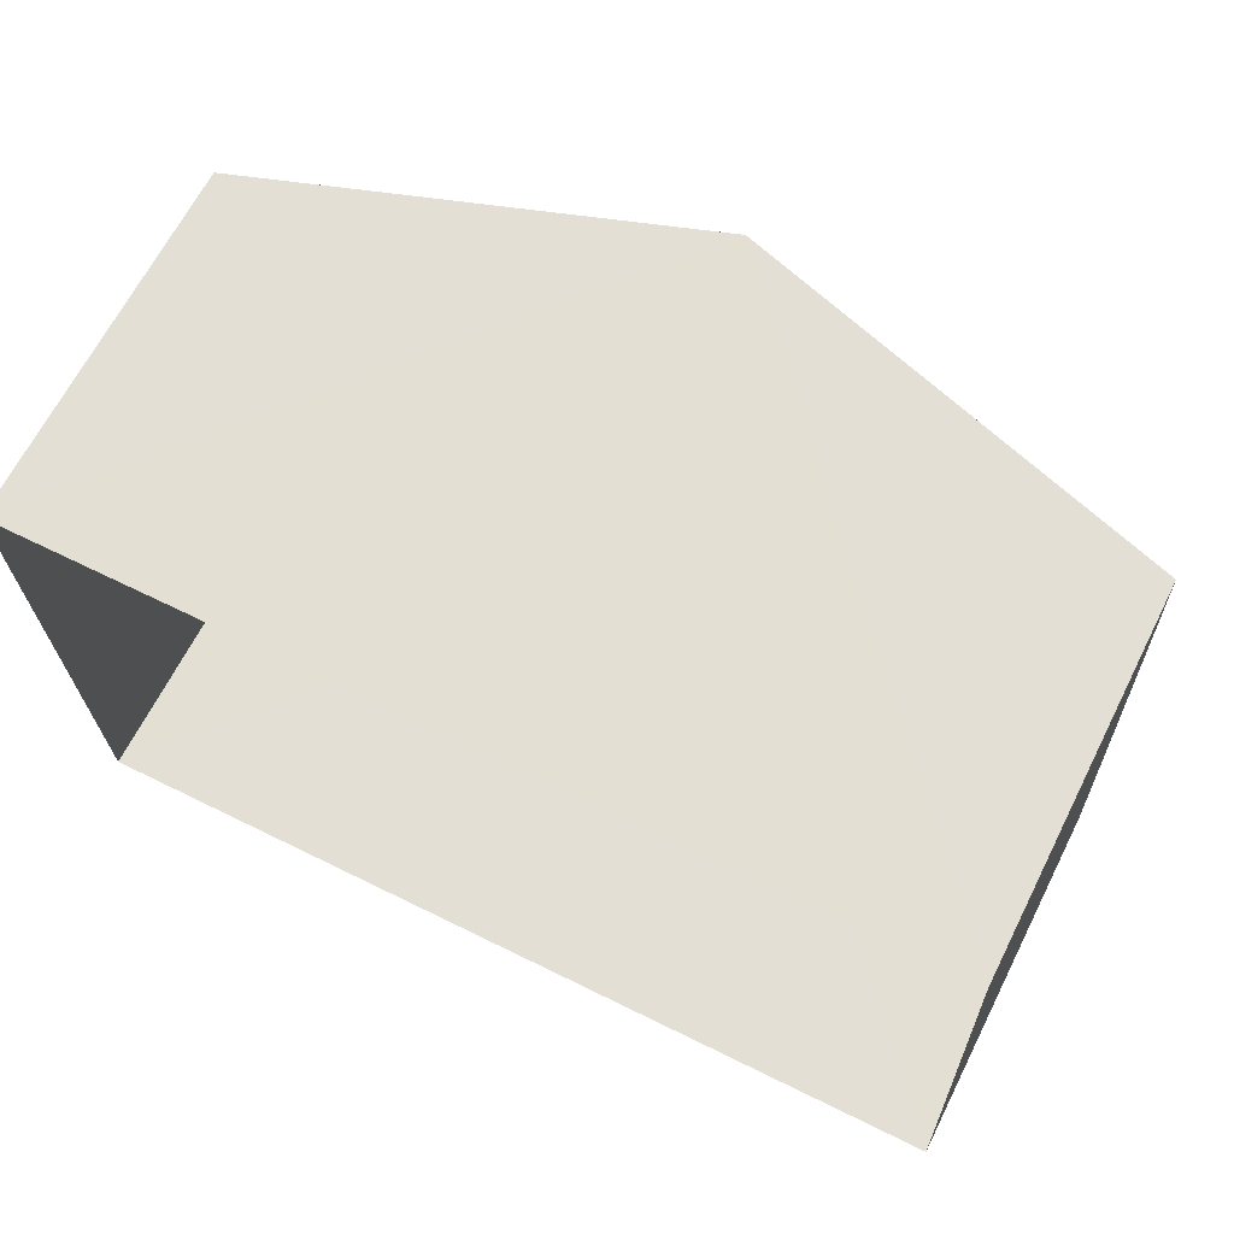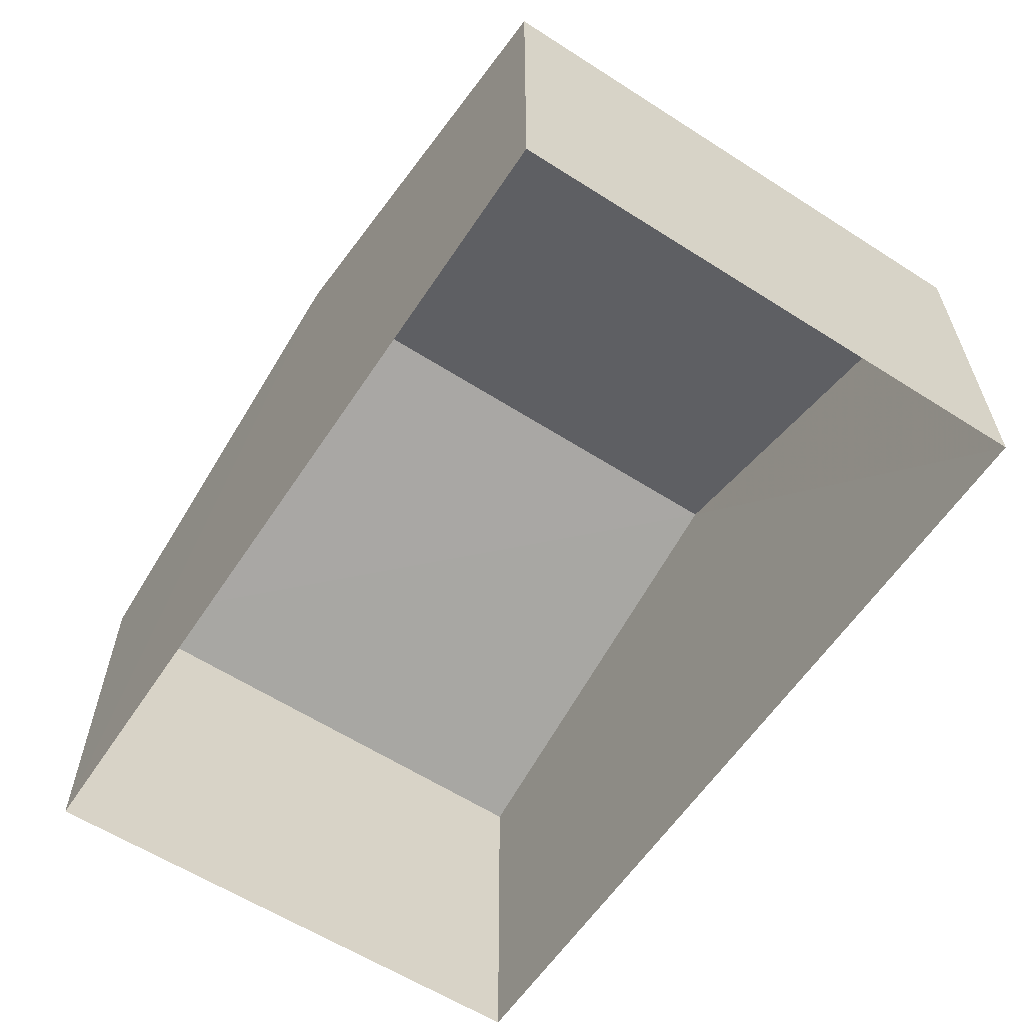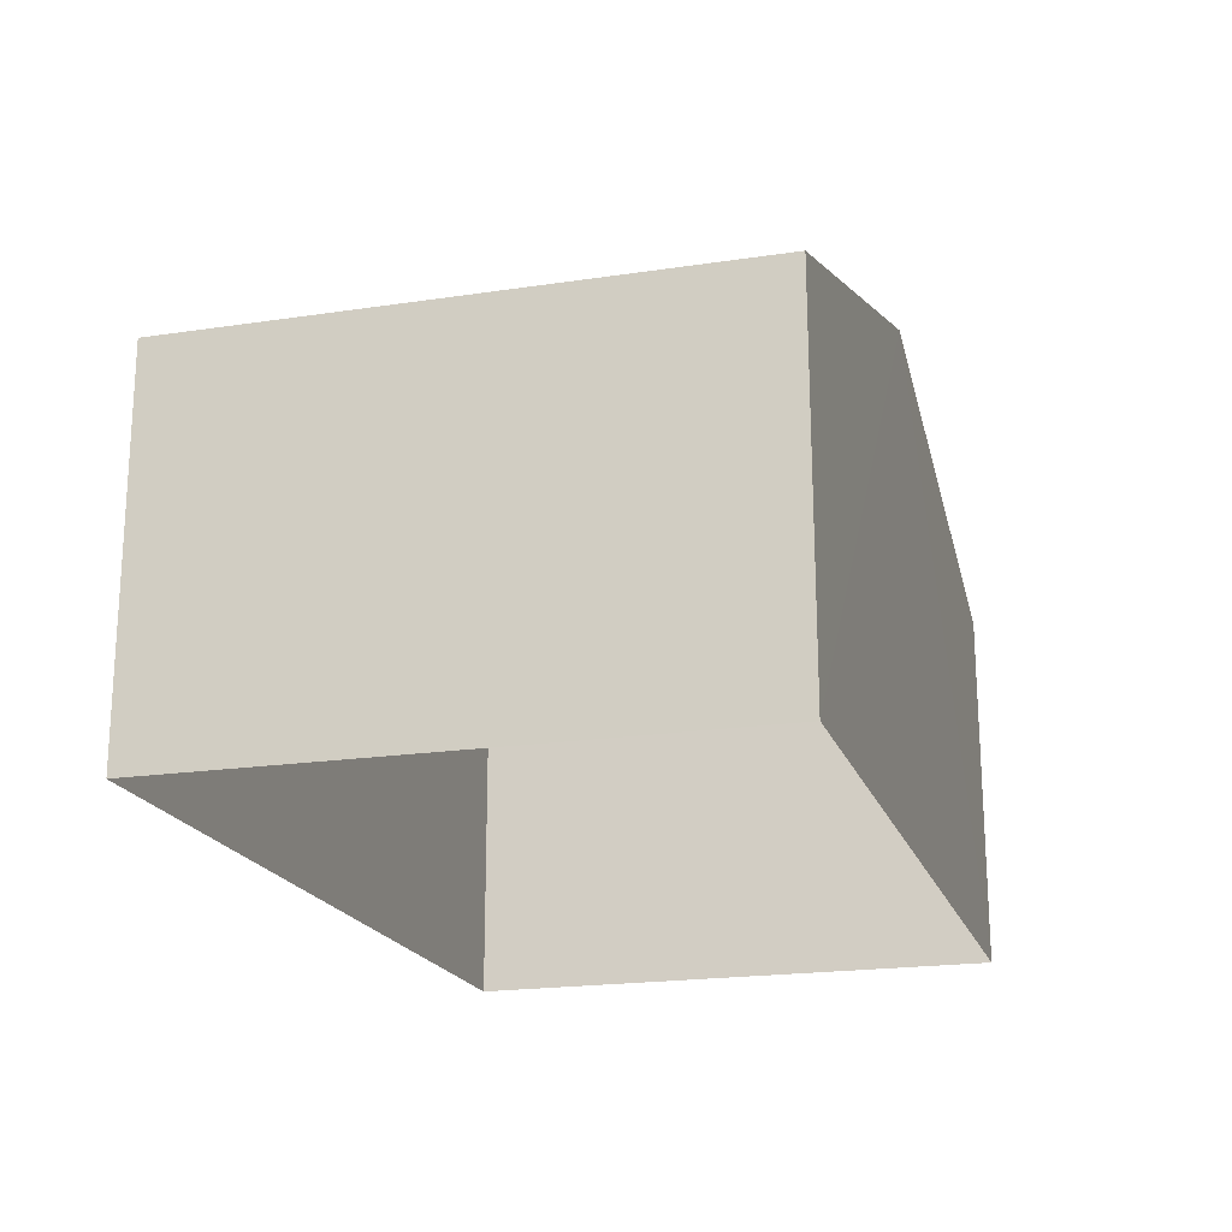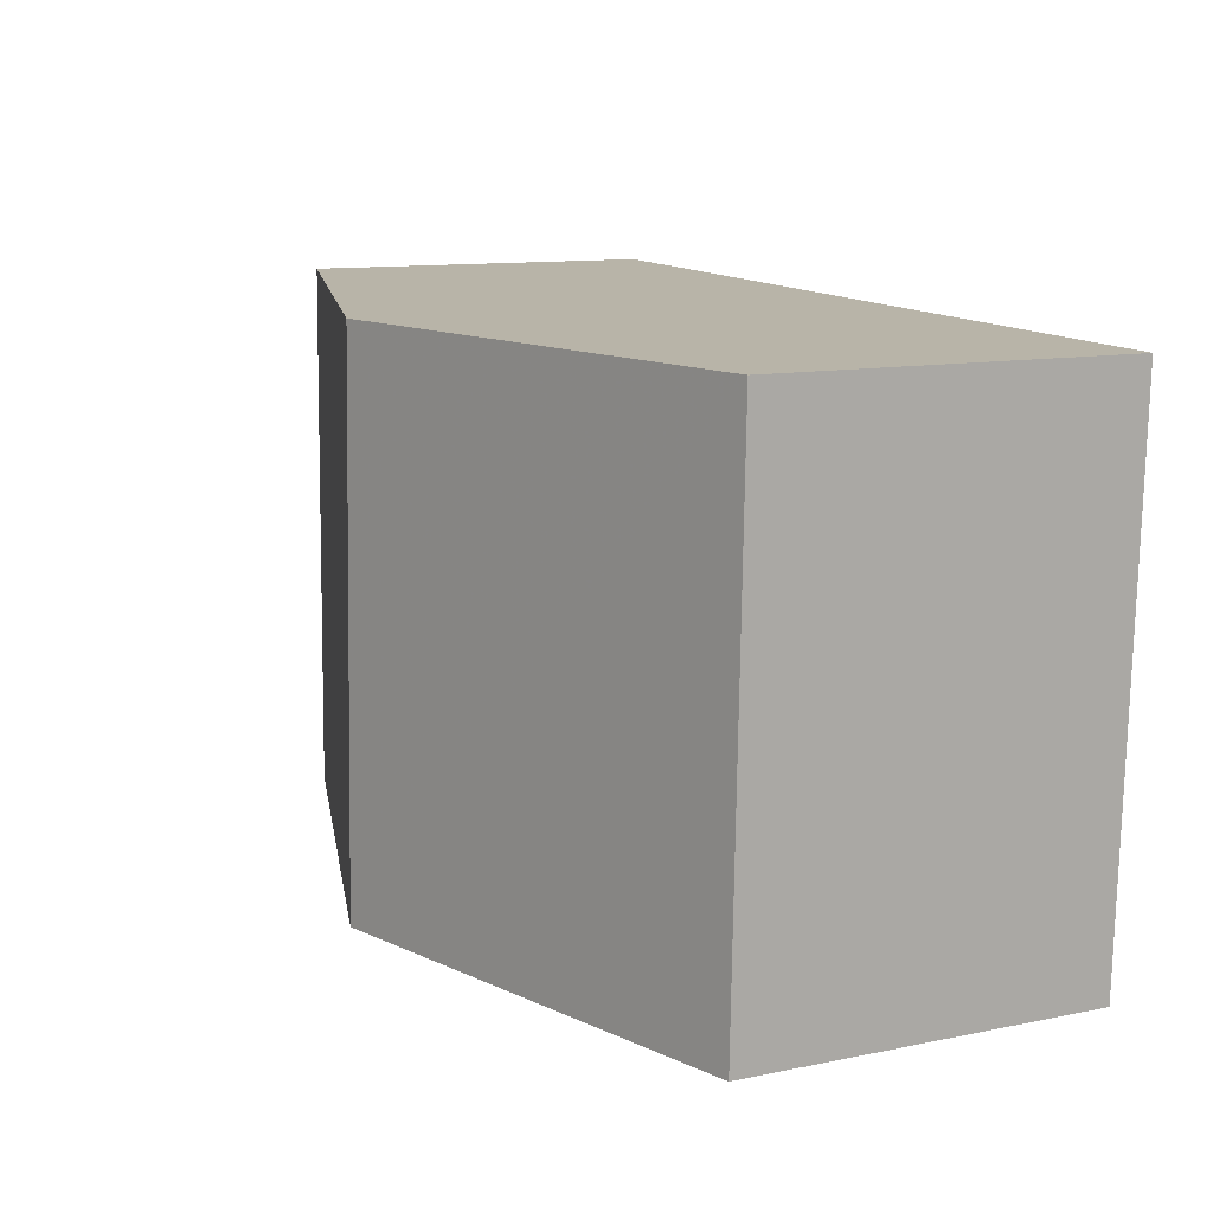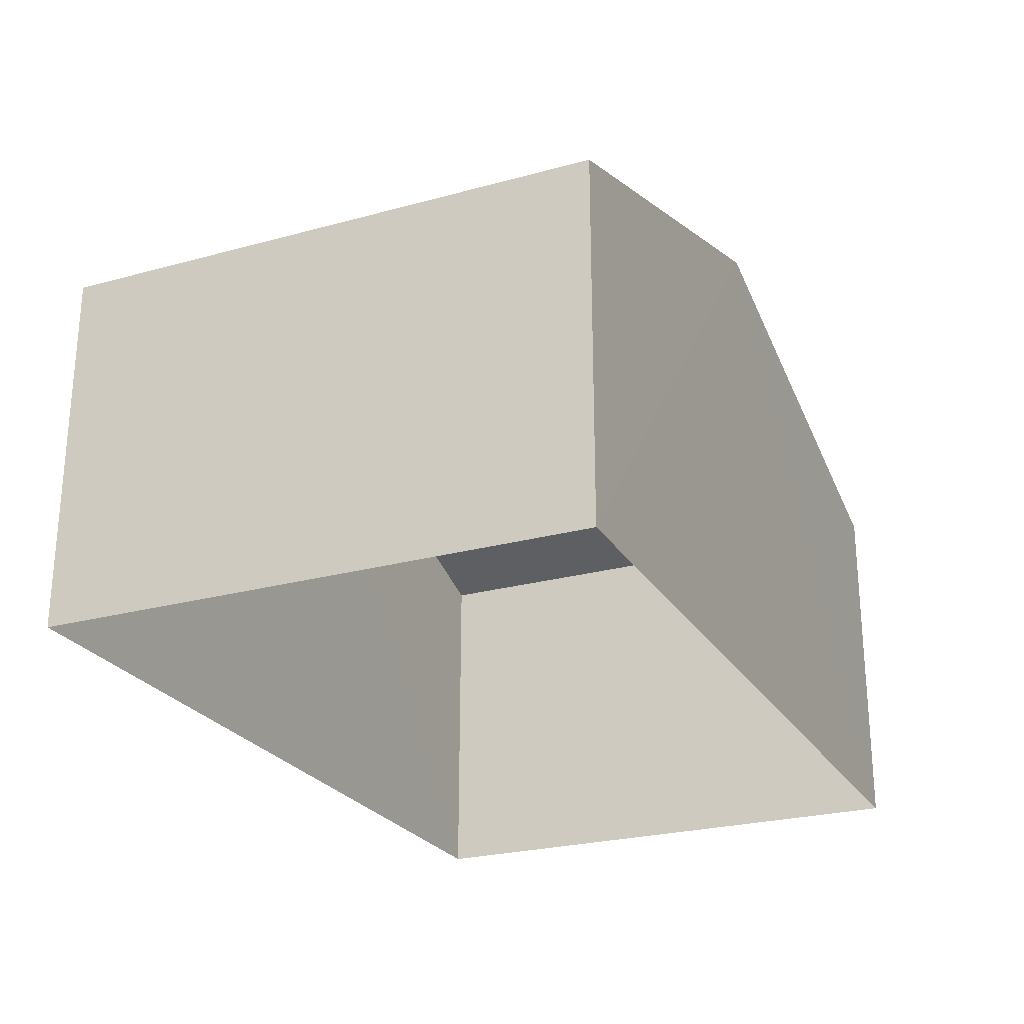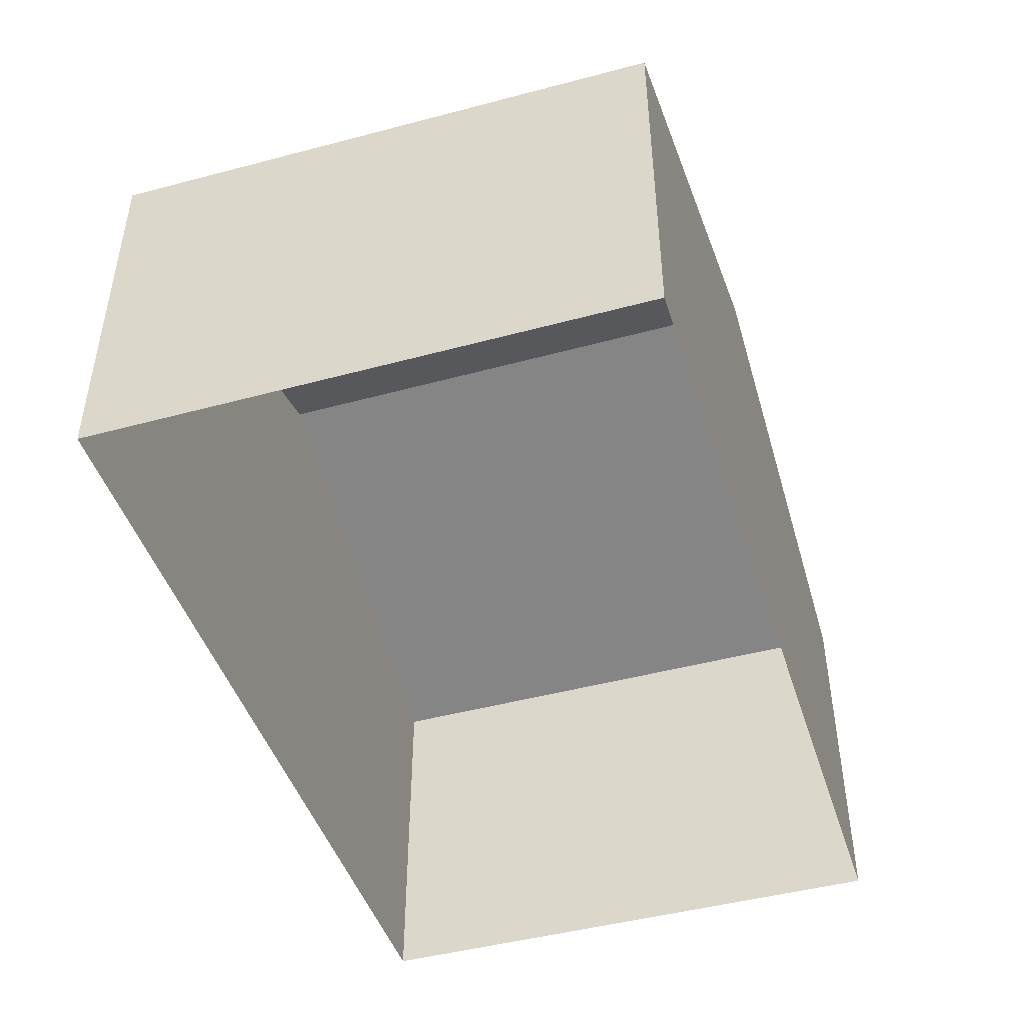
<metadata>
{"format":"obj","ext":"obj","renderer":"f3d","projection":"perspective","resolution":1024,"background":"white","views":[{"elev":66.3,"azim":-153.3,"up":"+Y"},{"elev":-59.6,"azim":-125.2,"up":"+Z"},{"elev":-19.4,"azim":-76.0,"up":"+Z"},{"elev":11.2,"azim":63.0,"up":"+Y"},{"elev":-24.9,"azim":112.3,"up":"+Z"},{"elev":-45.8,"azim":105.5,"up":"+Z"}]}
</metadata>
<code>
v -3.727e+05 -1.051e+05 24.95
v -3.727e+05 -1.051e+05 24.95
v -3.727e+05 -1.051e+05 24.96
v -3.727e+05 -1.051e+05 24.95
v -3.727e+05 -1.051e+05 29.97
v -3.727e+05 -1.051e+05 28.59
v -3.727e+05 -1.051e+05 29.97
v -3.727e+05 -1.051e+05 28.59
v -3.727e+05 -1.051e+05 28.59
v -3.727e+05 -1.051e+05 28.59
f 1 2 3
f 1 4 2
f 5 6 7
f 5 8 6
f 9 10 5
f 7 9 5
f 10 4 1
f 10 9 4
f 8 3 2
f 6 8 2
f 6 2 7
f 2 4 7
f 4 9 7
f 10 1 5
f 1 3 5
f 3 8 5

</code>
